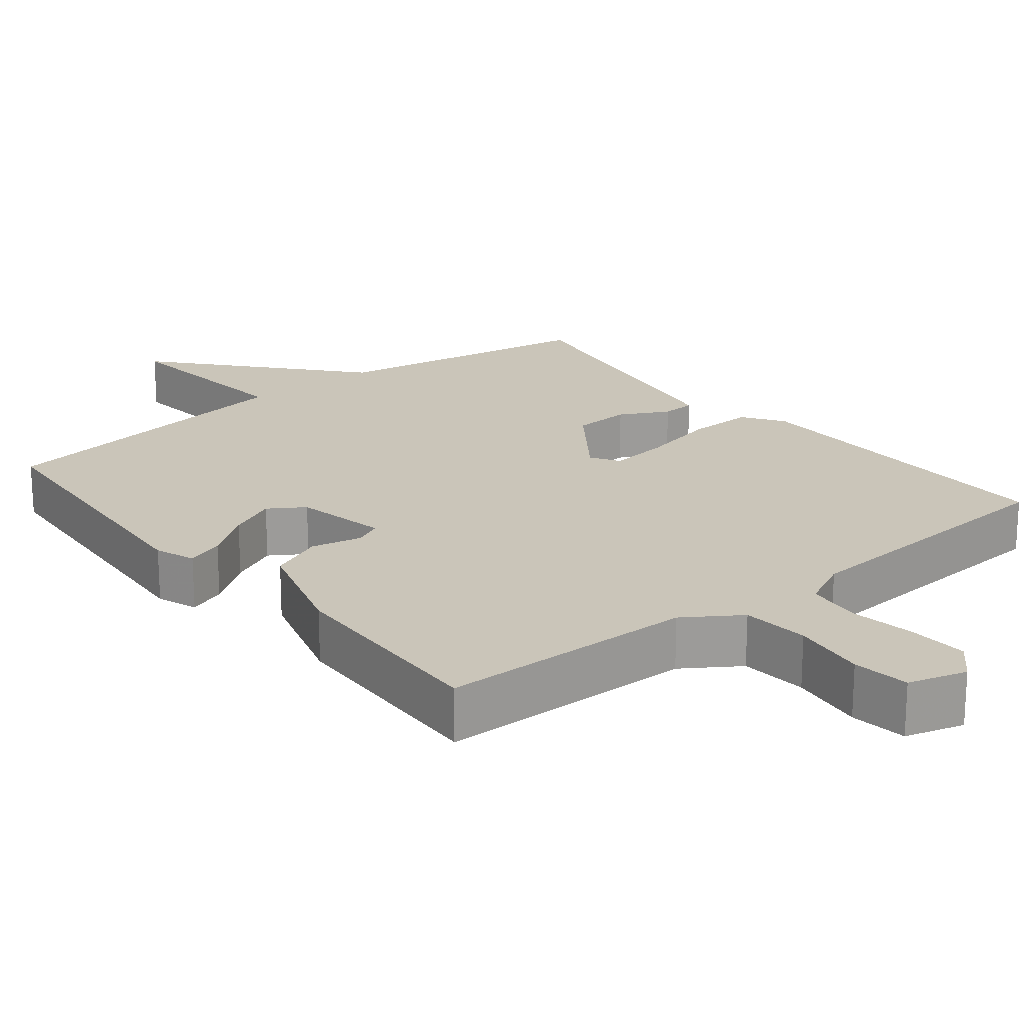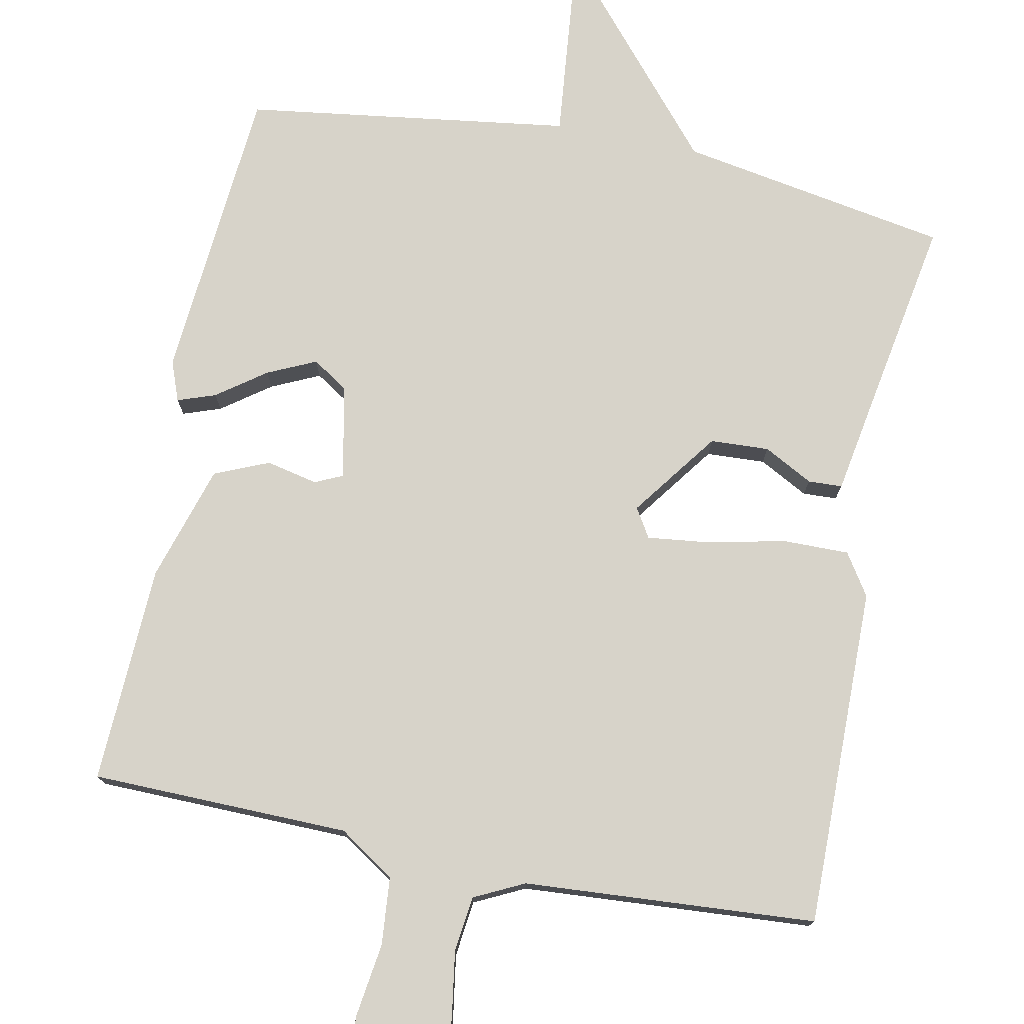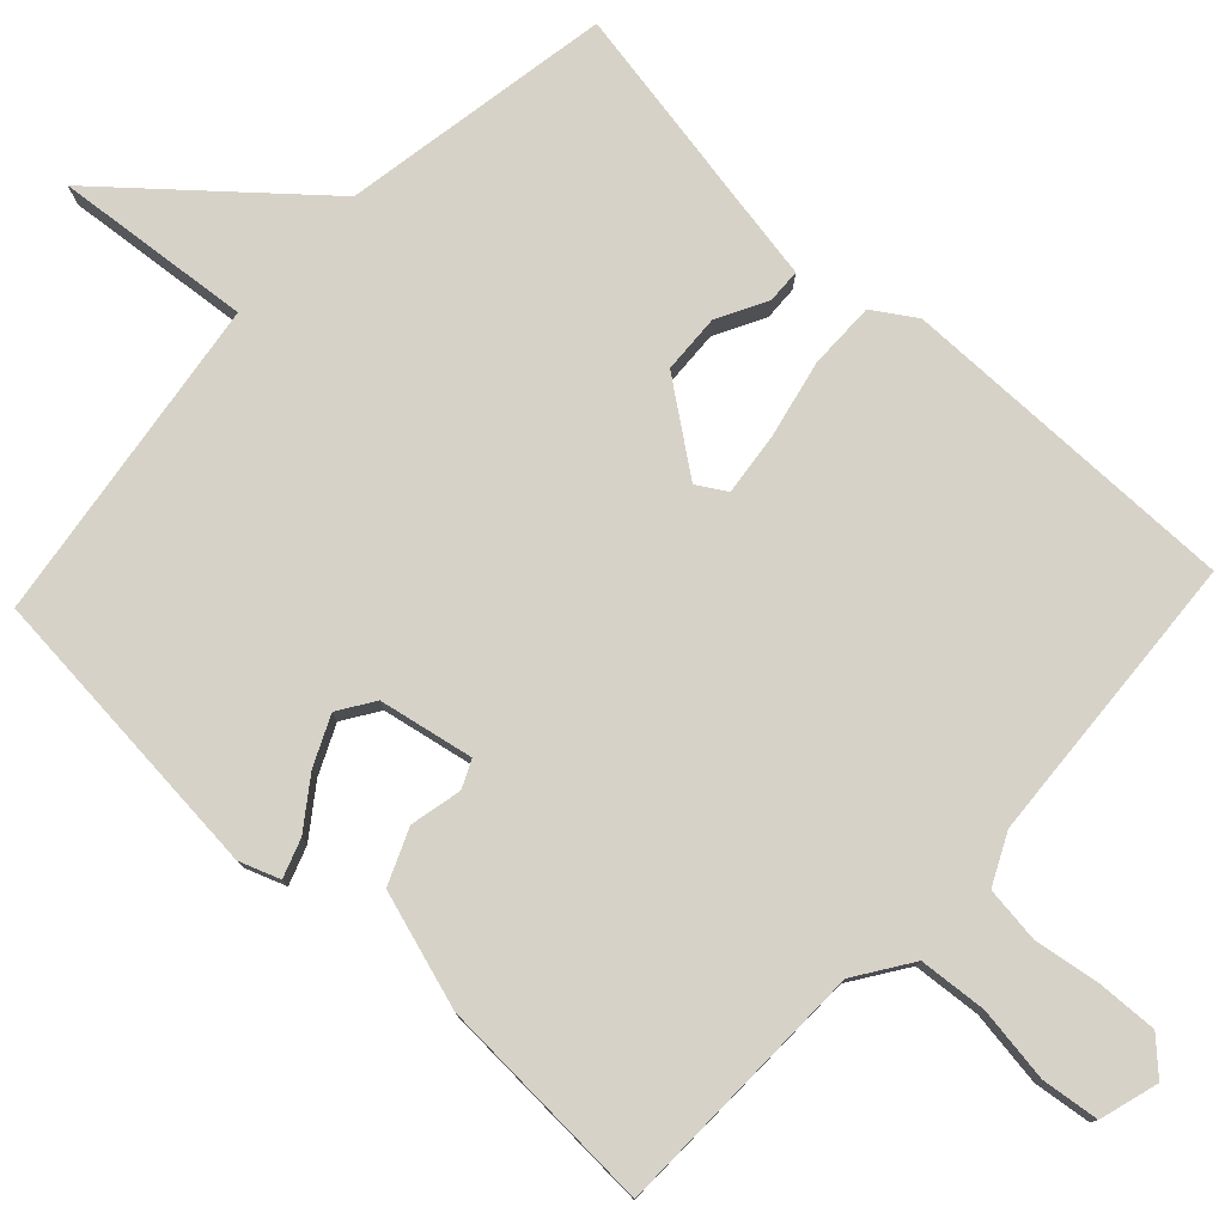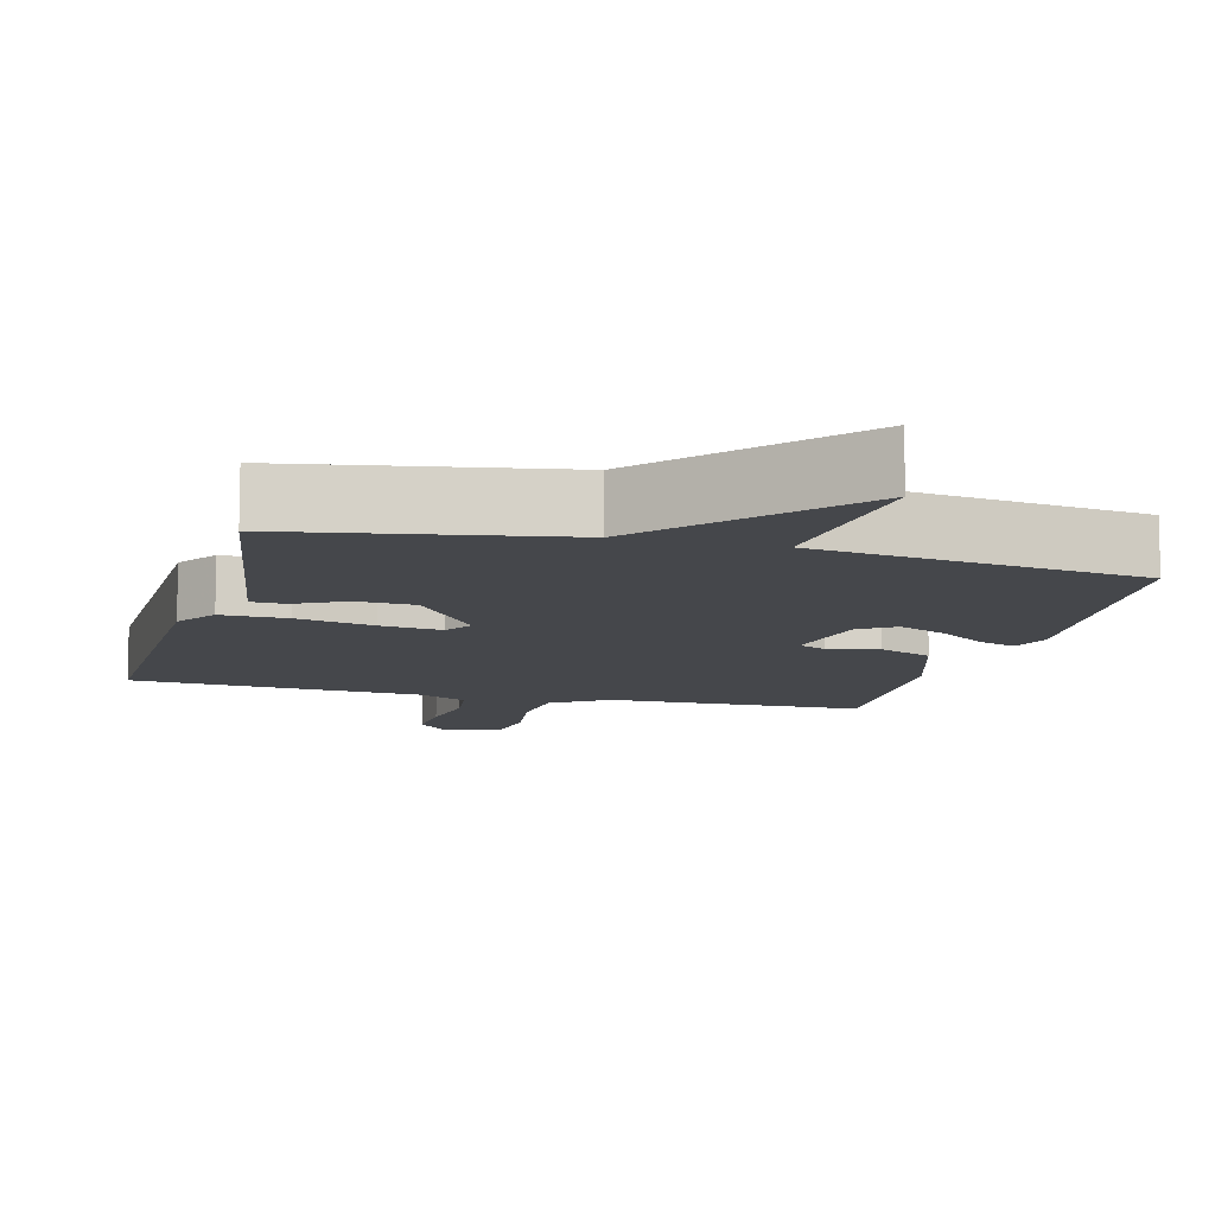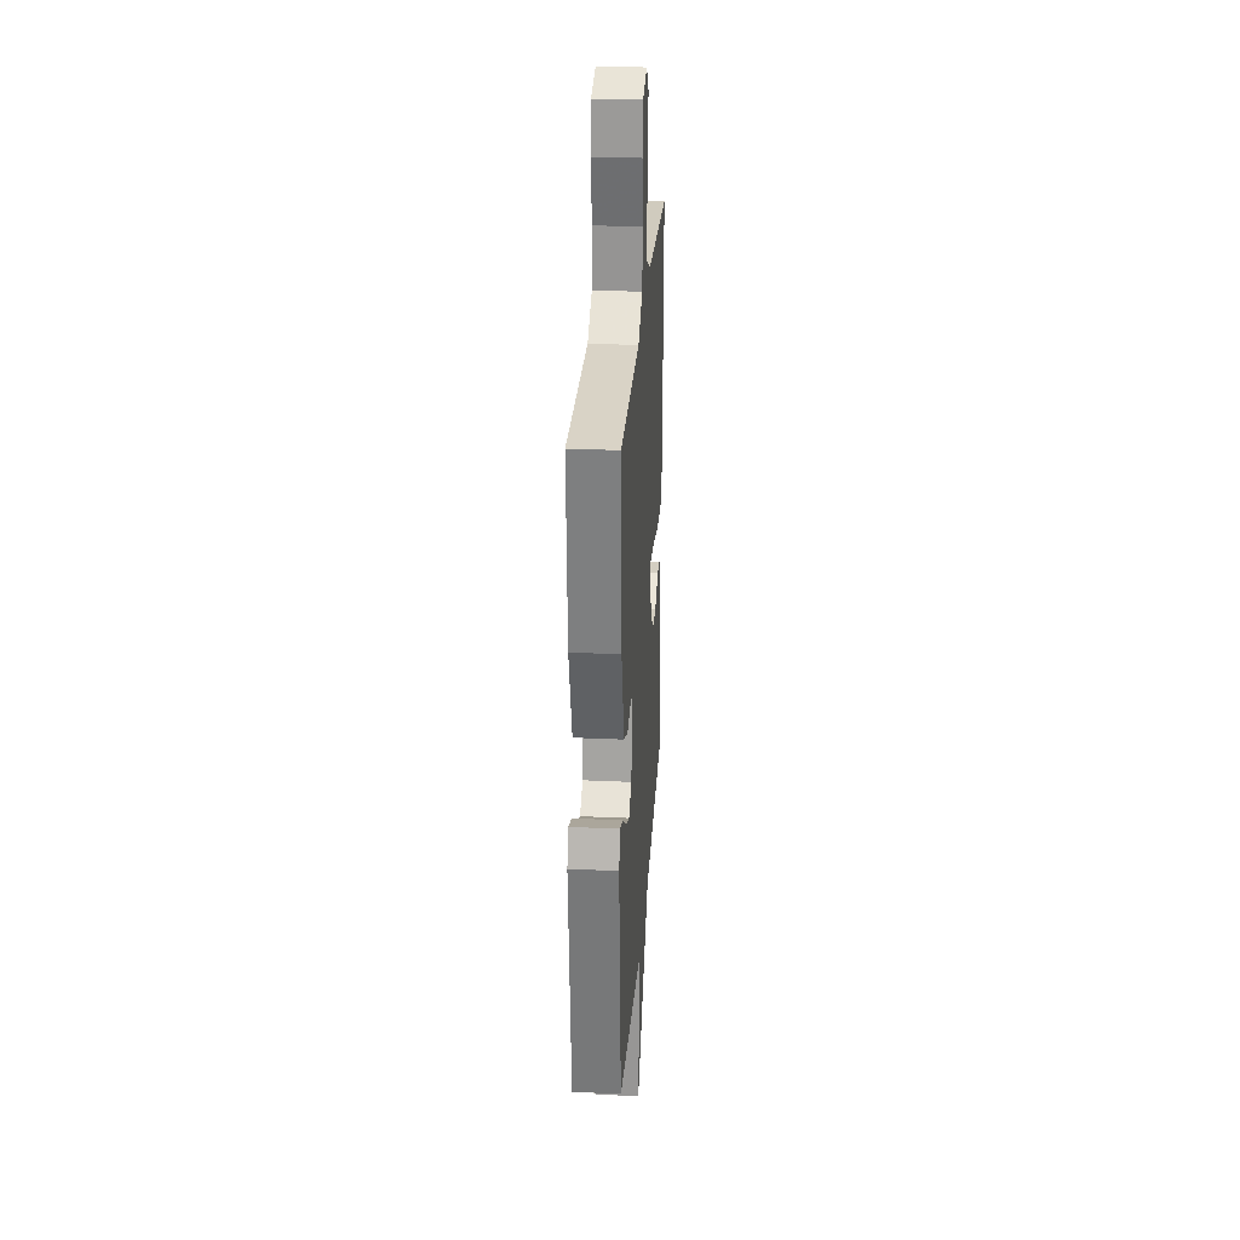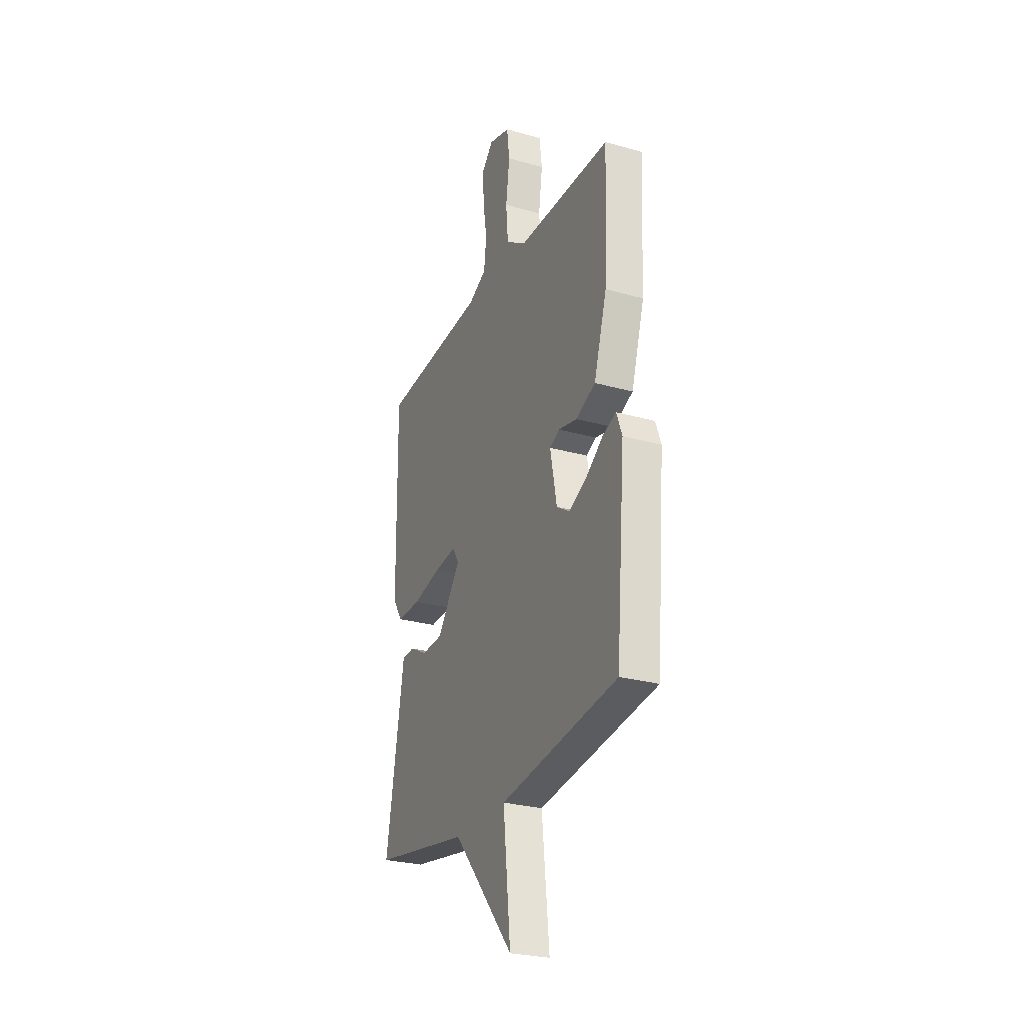
<metadata>
{"format":"obj","ext":"obj","renderer":"f3d","projection":"perspective","resolution":1024,"background":"white","views":[{"elev":20.6,"azim":-39.0,"up":"+Y"},{"elev":76.2,"azim":11.4,"up":"+Y"},{"elev":78.6,"azim":-46.8,"up":"+Y"},{"elev":-10.2,"azim":165.2,"up":"+Y"},{"elev":27.3,"azim":-86.0,"up":"+Z"},{"elev":-26.9,"azim":-113.7,"up":"+Z"}]}
</metadata>
<code>
v -0.5 0.07 -0.5
v -0.534 0.07 -0.1
v -0.514 0.07 -0.046
v -0.463 0.07 -0.064
v -0.398 0.07 -0.111
v -0.333 0.07 -0.141
v -0.285 0.07 -0.11
v -0.26 0.07 0.016
v -0.297 0.07 0.033
v -0.366 0.07 0.018
v -0.439 0.07 0.049
v -0.487 0.07 0.205
v -0.5 0.07 0.5
v -0.152 0.07 0.506
v -0.077 0.07 0.556
v -0.069 0.07 0.647
v -0.083 0.07 0.748
v -0.073 0.07 0.825
v 0.006 0.07 0.848
v 0.048 0.07 0.804
v 0.044 0.07 0.724
v 0.03 0.07 0.635
v 0.039 0.07 0.56
v 0.106 0.07 0.527
v 0.5 0.07 0.5
v 0.494 0.07 0.041
v 0.457 0.07 -0.015
v 0.368 0.07 -0.014
v 0.263 0.07 0.009
v 0.18 0.07 0.019
v 0.156 0.07 -0.02
v 0.242 0.07 -0.137
v 0.321 0.07 -0.141
v 0.387 0.07 -0.106
v 0.433 0.07 -0.108
v 0.452 0.07 -0.221
v 0.5 0.07 -0.5
v 0.138 0.07 -0.562
v -0.089 0.07 -0.824
v -0.062 0.07 -0.562
v -0.5 0 -0.5
v -0.534 0 -0.1
v -0.514 0 -0.046
v -0.463 0 -0.064
v -0.398 0 -0.111
v -0.333 0 -0.141
v -0.285 0 -0.11
v -0.26 0 0.016
v -0.297 0 0.033
v -0.366 0 0.018
v -0.439 0 0.049
v -0.487 0 0.205
v -0.5 0 0.5
v -0.152 0 0.506
v -0.077 0 0.556
v -0.069 0 0.647
v -0.083 0 0.748
v -0.073 0 0.825
v 0.006 0 0.848
v 0.048 0 0.804
v 0.044 0 0.724
v 0.03 0 0.635
v 0.039 0 0.56
v 0.106 0 0.527
v 0.5 0 0.5
v 0.494 0 0.041
v 0.457 0 -0.015
v 0.368 0 -0.014
v 0.263 0 0.009
v 0.18 0 0.019
v 0.156 0 -0.02
v 0.242 0 -0.137
v 0.321 0 -0.141
v 0.387 0 -0.106
v 0.433 0 -0.108
v 0.452 0 -0.221
v 0.5 0 -0.5
v 0.138 0 -0.562
v -0.089 0 -0.824
v -0.062 0 -0.562
f 38 39 40
f 38 40 1
f 37 38 1
f 36 37 1
f 33 34 35 36
f 32 33 36 1
f 31 32 1
f 30 31 1
f 27 28 29
f 26 27 29
f 25 26 29
f 24 25 29
f 23 24 29 30
f 20 21 22
f 19 20 22
f 18 19 22
f 17 18 22
f 16 17 22
f 15 16 22 23
f 14 15 23 30
f 12 13 14
f 11 12 14
f 10 11 14
f 9 10 14
f 8 9 14 30
f 3 4 5
f 2 3 5
f 1 2 5
f 1 5 6
f 30 1 6 7
f 7 8 30
f 80 79 78
f 41 80 78
f 41 78 77
f 41 77 76
f 76 75 74 73
f 41 76 73 72
f 41 72 71
f 41 71 70
f 69 68 67
f 69 67 66
f 69 66 65
f 69 65 64
f 70 69 64 63
f 62 61 60
f 62 60 59
f 62 59 58
f 62 58 57
f 62 57 56
f 63 62 56 55
f 70 63 55 54
f 54 53 52
f 54 52 51
f 54 51 50
f 54 50 49
f 70 54 49 48
f 45 44 43
f 45 43 42
f 45 42 41
f 46 45 41
f 47 46 41 70
f 70 48 47
f 1 41 42 2
f 2 42 43 3
f 3 43 44 4
f 4 44 45 5
f 5 45 46 6
f 6 46 47 7
f 7 47 48 8
f 8 48 49 9
f 9 49 50 10
f 10 50 51 11
f 11 51 52 12
f 12 52 53 13
f 13 53 54 14
f 14 54 55 15
f 15 55 56 16
f 16 56 57 17
f 17 57 58 18
f 18 58 59 19
f 19 59 60 20
f 20 60 61 21
f 21 61 62 22
f 22 62 63 23
f 23 63 64 24
f 24 64 65 25
f 25 65 66 26
f 26 66 67 27
f 27 67 68 28
f 28 68 69 29
f 29 69 70 30
f 30 70 71 31
f 31 71 72 32
f 32 72 73 33
f 33 73 74 34
f 34 74 75 35
f 35 75 76 36
f 36 76 77 37
f 37 77 78 38
f 38 78 79 39
f 39 79 80 40
f 40 80 41 1

</code>
